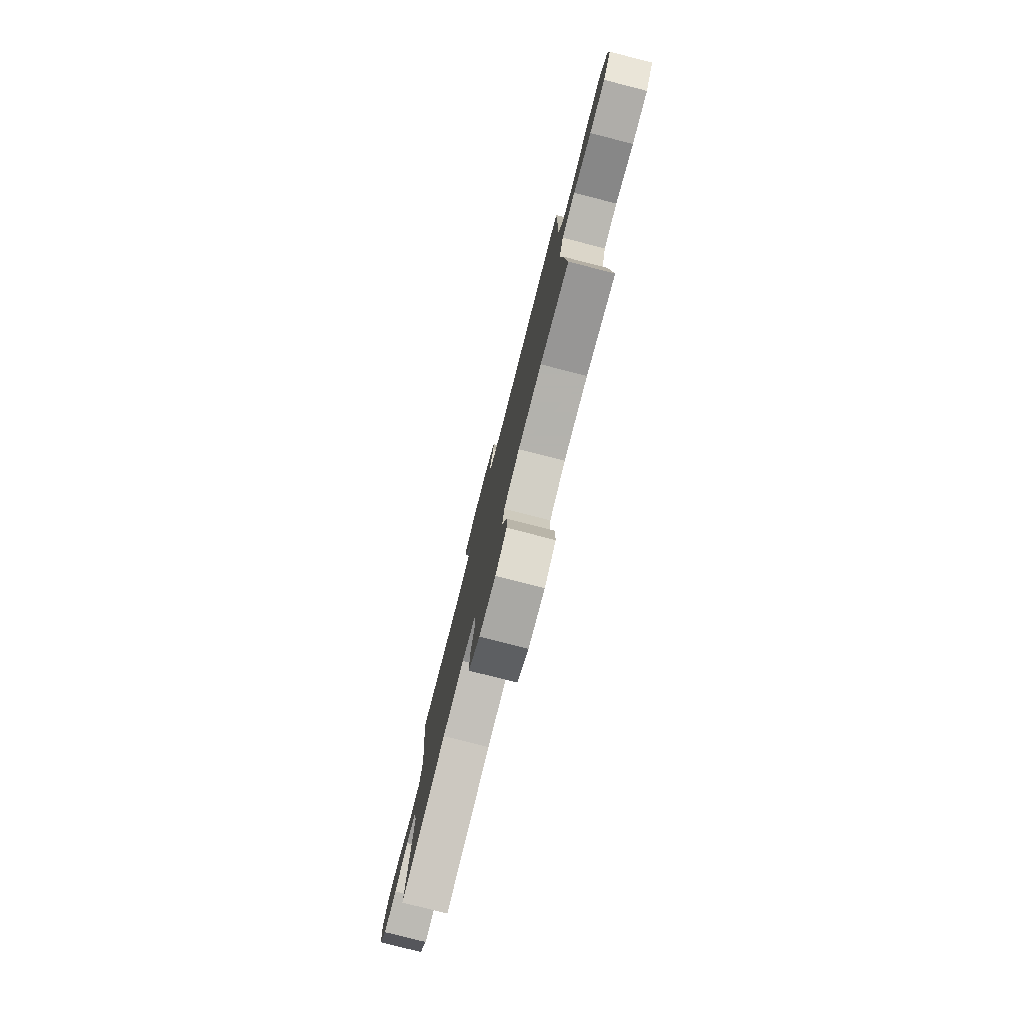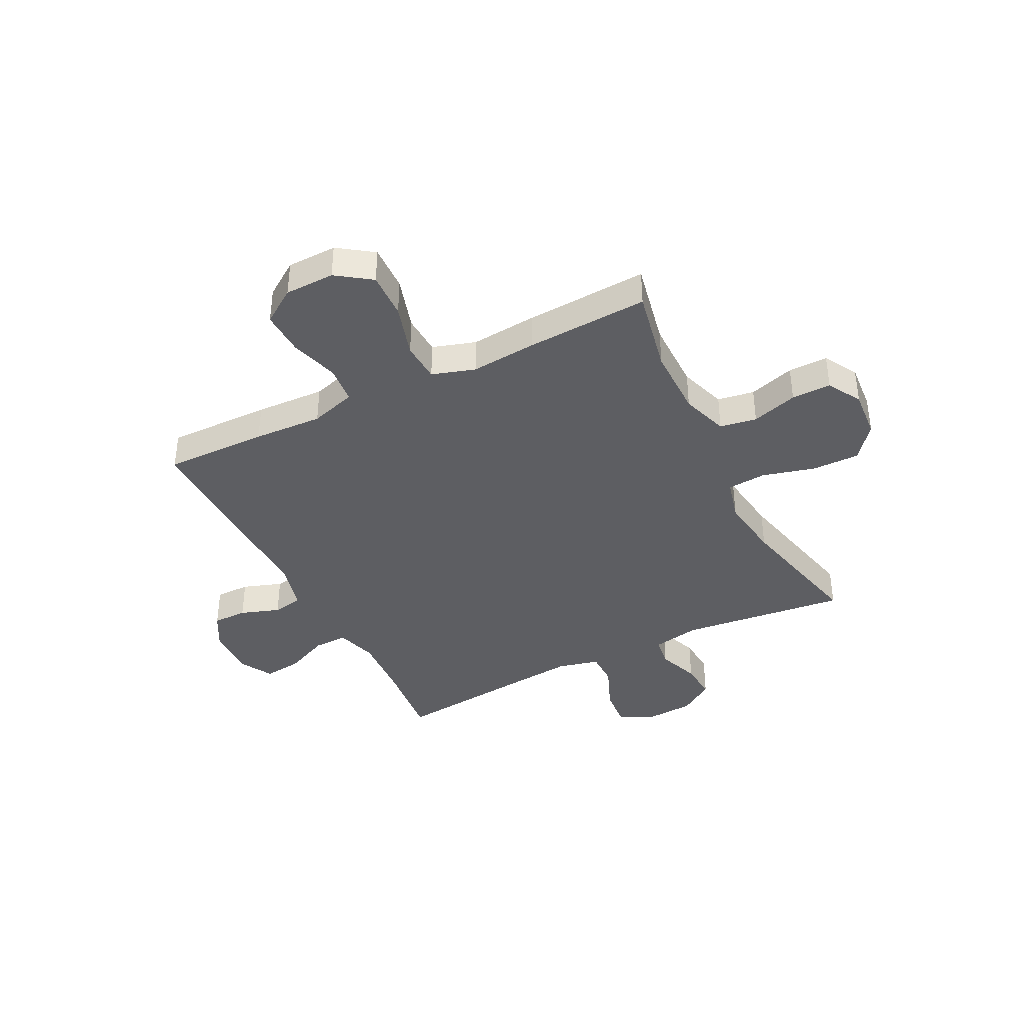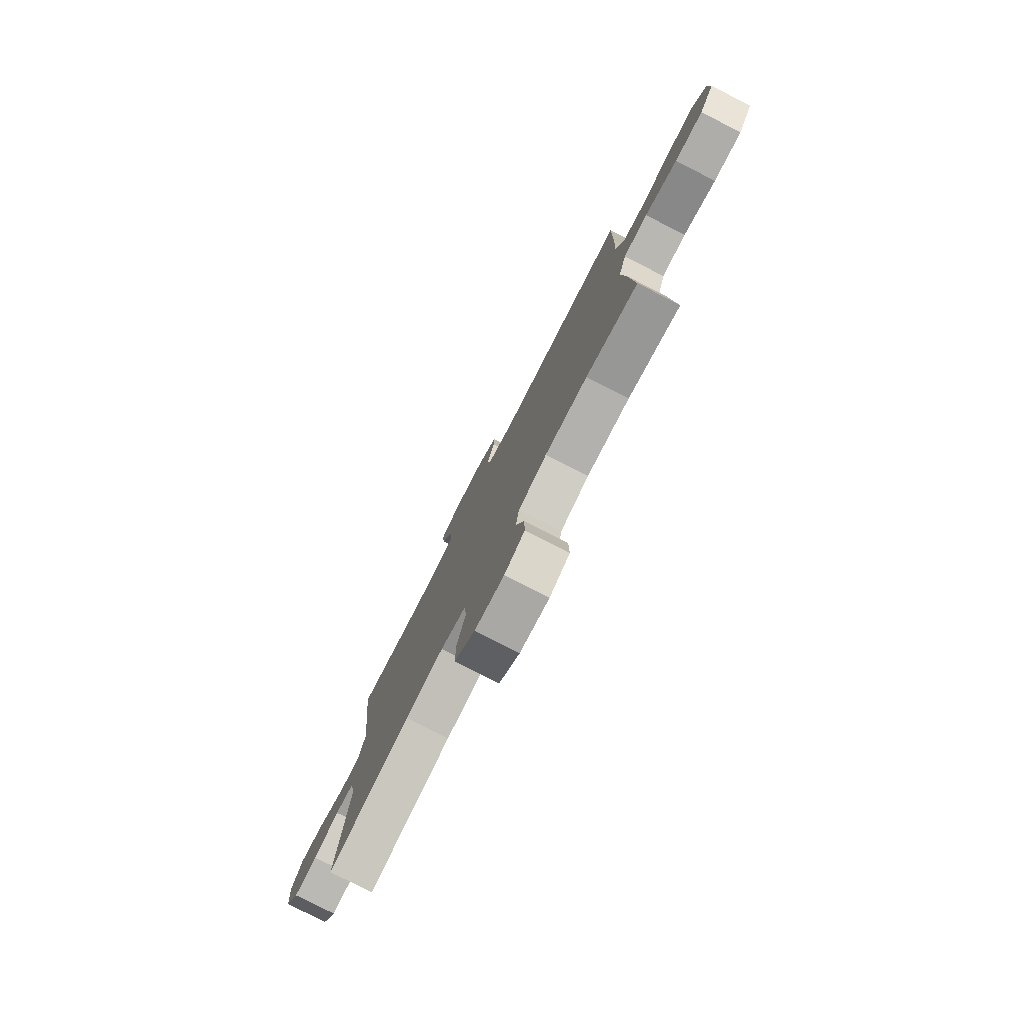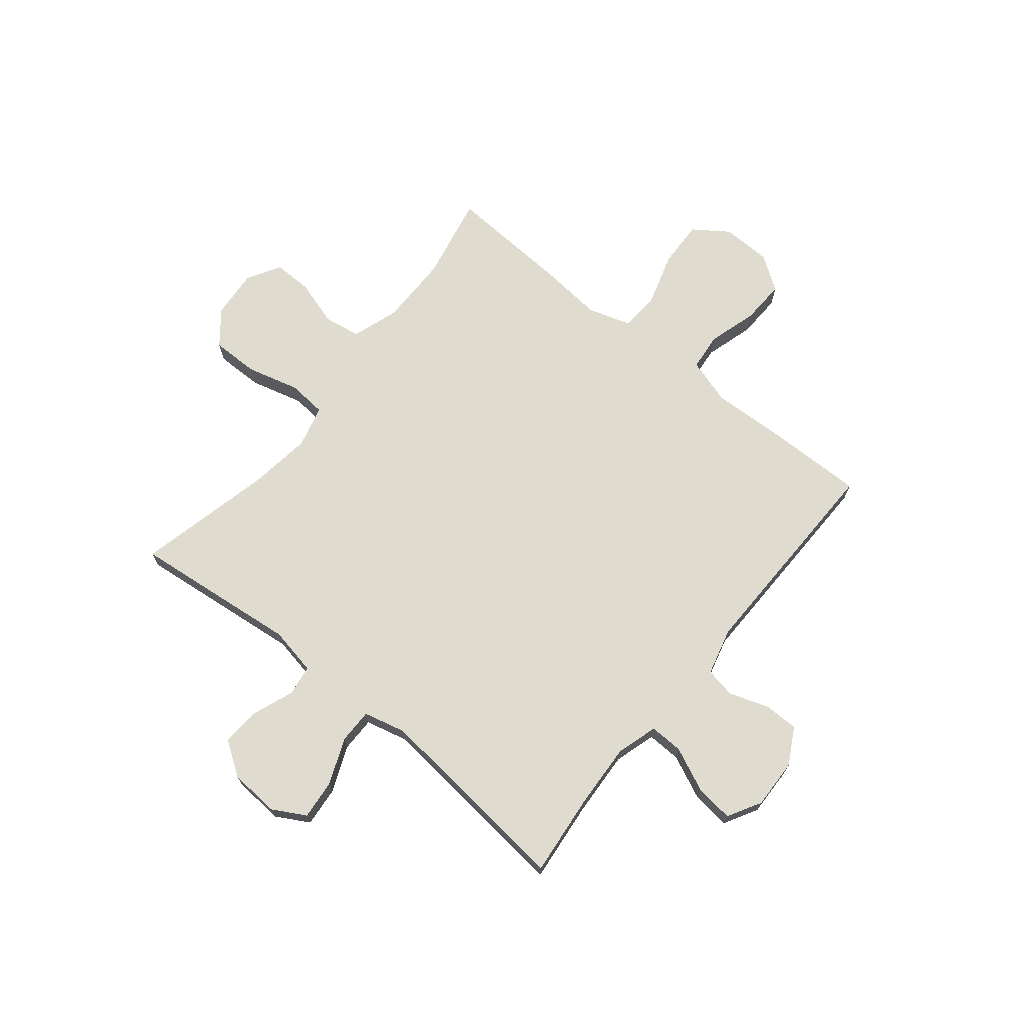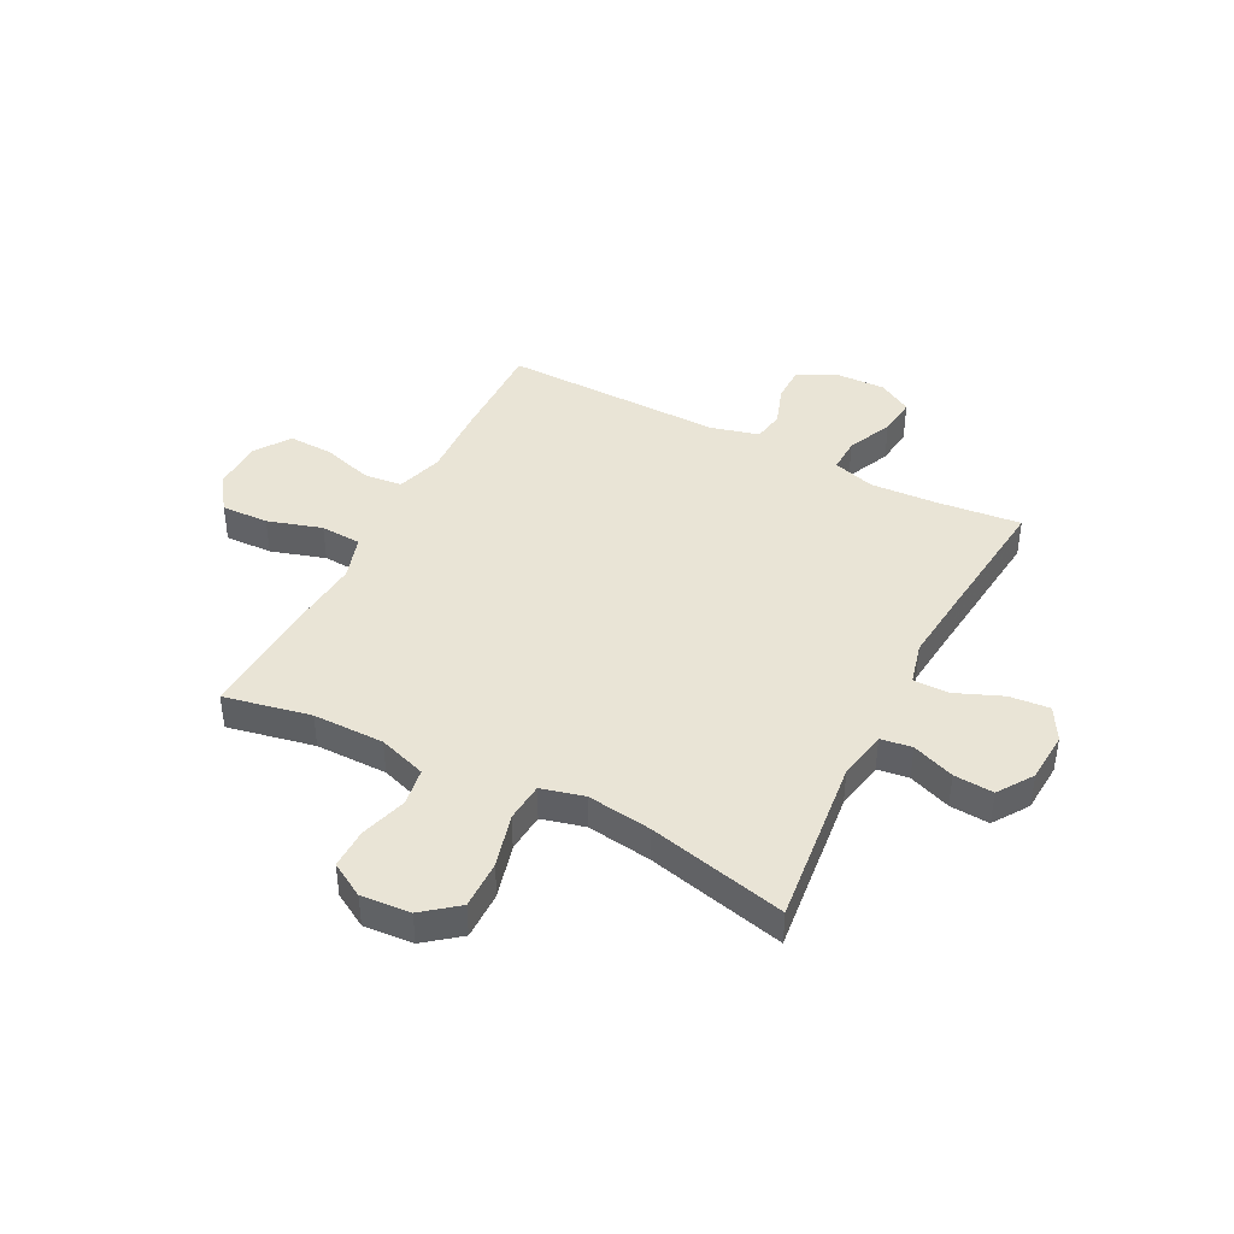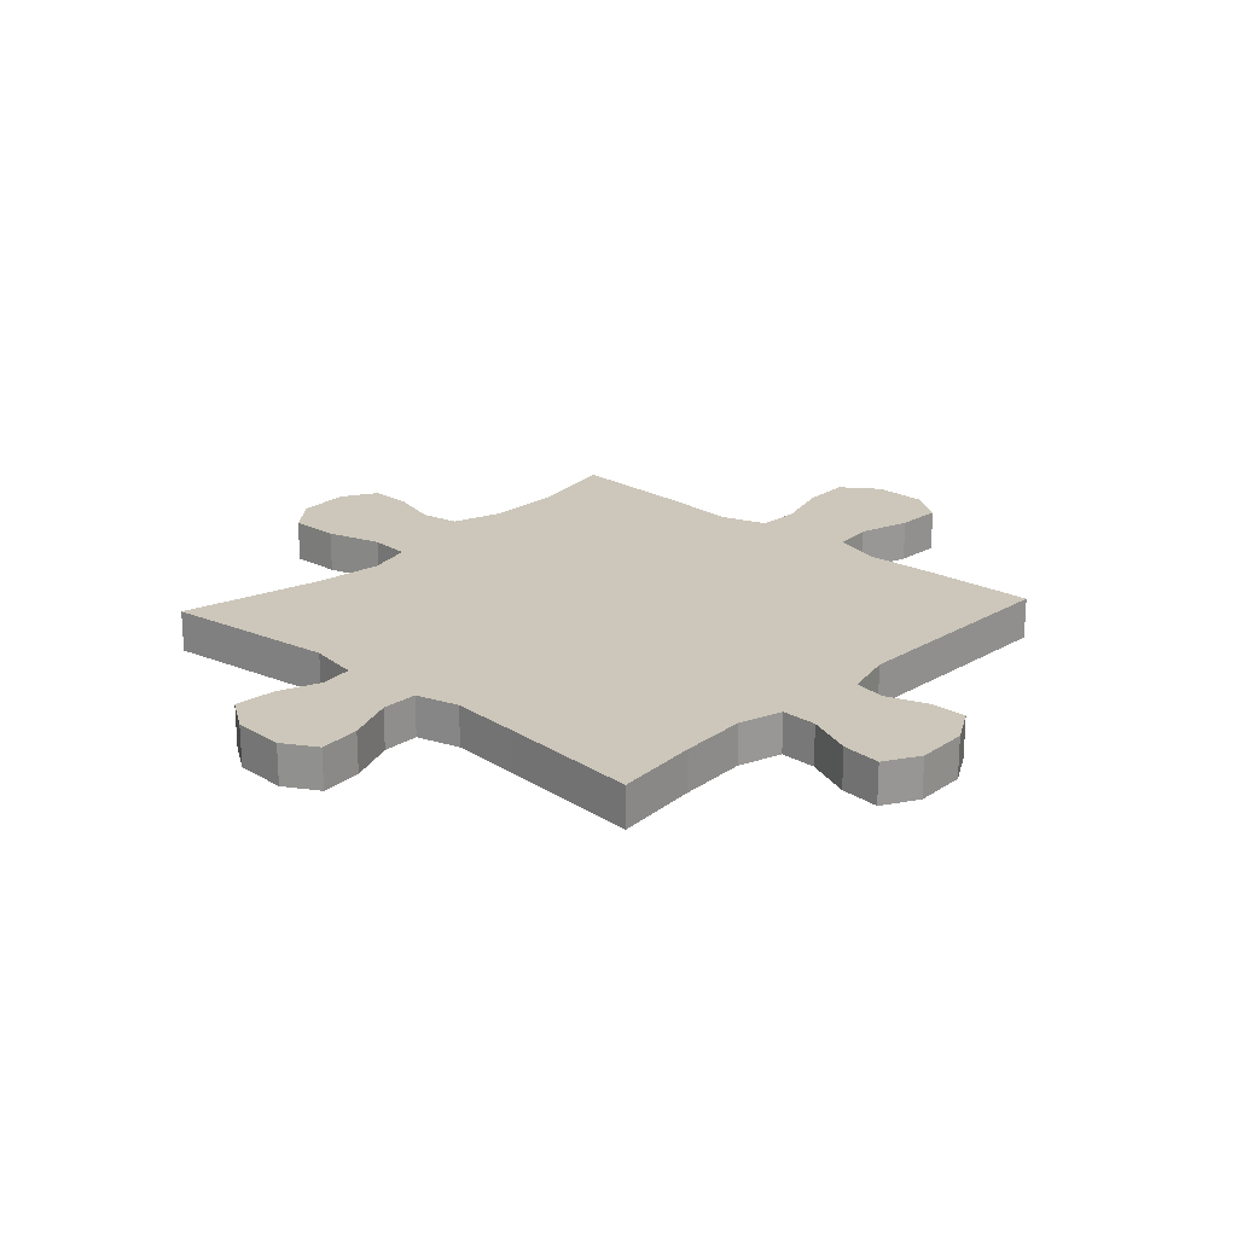
<metadata>
{"format":"obj","ext":"obj","renderer":"f3d","projection":"perspective","resolution":1024,"background":"white","views":[{"elev":-79.4,"azim":75.7,"up":"+Z"},{"elev":-39.1,"azim":116.7,"up":"+Y"},{"elev":-79.2,"azim":62.9,"up":"+Z"},{"elev":70.4,"azim":-50.9,"up":"+Y"},{"elev":42.5,"azim":-152.8,"up":"+Y"},{"elev":21.3,"azim":-47.4,"up":"+Y"}]}
</metadata>
<code>
v -0.5 0.07 -0.5
v -0.466 0.07 -0.192
v -0.483 0.07 -0.103
v -0.54 0.07 -0.095
v -0.617 0.07 -0.124
v -0.689 0.07 -0.129
v -0.732 0.07 -0.065
v -0.738 0.07 0.027
v -0.704 0.07 0.088
v -0.63 0.07 0.081
v -0.545 0.07 0.046
v -0.48 0.07 0.046
v -0.461 0.07 0.123
v -0.473 0.07 0.245
v -0.5 0.07 0.5
v -0.348 0.07 0.484
v -0.226 0.07 0.477
v -0.149 0.07 0.5
v -0.151 0.07 0.563
v -0.188 0.07 0.645
v -0.196 0.07 0.715
v -0.134 0.07 0.75
v -0.041 0.07 0.747
v 0.026 0.07 0.71
v 0.026 0.07 0.646
v 0.001 0.07 0.573
v 0.011 0.07 0.517
v 0.099 0.07 0.494
v 0.5 0.07 0.5
v 0.497 0.07 0.309
v 0.491 0.07 0.181
v 0.517 0.07 0.096
v 0.587 0.07 0.089
v 0.678 0.07 0.116
v 0.76 0.07 0.119
v 0.804 0.07 0.055
v 0.806 0.07 -0.037
v 0.761 0.07 -0.101
v 0.675 0.07 -0.098
v 0.576 0.07 -0.068
v 0.502 0.07 -0.072
v 0.477 0.07 -0.152
v 0.488 0.07 -0.274
v 0.5 0.07 -0.5
v 0.342 0.07 -0.468
v 0.212 0.07 -0.468
v 0.125 0.07 -0.497
v 0.114 0.07 -0.565
v 0.14 0.07 -0.65
v 0.141 0.07 -0.723
v 0.079 0.07 -0.759
v -0.011 0.07 -0.752
v -0.074 0.07 -0.702
v -0.073 0.07 -0.614
v -0.047 0.07 -0.516
v -0.053 0.07 -0.445
v -0.131 0.07 -0.425
v -0.248 0.07 -0.441
v -0.5 0 -0.5
v -0.466 0 -0.192
v -0.483 0 -0.103
v -0.54 0 -0.095
v -0.617 0 -0.124
v -0.689 0 -0.129
v -0.732 0 -0.065
v -0.738 0 0.027
v -0.704 0 0.088
v -0.63 0 0.081
v -0.545 0 0.046
v -0.48 0 0.046
v -0.461 0 0.123
v -0.473 0 0.245
v -0.5 0 0.5
v -0.348 0 0.484
v -0.226 0 0.477
v -0.149 0 0.5
v -0.151 0 0.563
v -0.188 0 0.645
v -0.196 0 0.715
v -0.134 0 0.75
v -0.041 0 0.747
v 0.026 0 0.71
v 0.026 0 0.646
v 0.001 0 0.573
v 0.011 0 0.517
v 0.099 0 0.494
v 0.5 0 0.5
v 0.497 0 0.309
v 0.491 0 0.181
v 0.517 0 0.096
v 0.587 0 0.089
v 0.678 0 0.116
v 0.76 0 0.119
v 0.804 0 0.055
v 0.806 0 -0.037
v 0.761 0 -0.101
v 0.675 0 -0.098
v 0.576 0 -0.068
v 0.502 0 -0.072
v 0.477 0 -0.152
v 0.488 0 -0.274
v 0.5 0 -0.5
v 0.342 0 -0.468
v 0.212 0 -0.468
v 0.125 0 -0.497
v 0.114 0 -0.565
v 0.14 0 -0.65
v 0.141 0 -0.723
v 0.079 0 -0.759
v -0.011 0 -0.752
v -0.074 0 -0.702
v -0.073 0 -0.614
v -0.047 0 -0.516
v -0.053 0 -0.445
v -0.131 0 -0.425
v -0.248 0 -0.441
f 52 53 54 55
f 52 55 56
f 51 52 56
f 48 49 50 51
f 47 48 51 56
f 46 47 56
f 45 46 56 57
f 42 43 44 45
f 41 42 45 57
f 37 38 39 40
f 37 40 41
f 36 37 41
f 33 34 35 36
f 32 33 36 41
f 31 32 41 57
f 28 29 30 31
f 27 28 31 57
f 23 24 25 26
f 19 20 21 22
f 18 19 22 23
f 14 15 16
f 13 14 16 17
f 12 13 17 18
f 8 9 10 11
f 8 11 12
f 7 8 12
f 4 5 6 7
f 3 4 7 12
f 2 3 12 18
f 58 1 2 18
f 26 27 57 58
f 18 23 26 58
f 113 112 111 110
f 114 113 110
f 114 110 109
f 109 108 107 106
f 114 109 106 105
f 114 105 104
f 115 114 104 103
f 103 102 101 100
f 115 103 100 99
f 98 97 96 95
f 99 98 95
f 99 95 94
f 94 93 92 91
f 99 94 91 90
f 115 99 90 89
f 89 88 87 86
f 115 89 86 85
f 84 83 82 81
f 80 79 78 77
f 81 80 77 76
f 74 73 72
f 75 74 72 71
f 76 75 71 70
f 69 68 67 66
f 70 69 66
f 70 66 65
f 65 64 63 62
f 70 65 62 61
f 76 70 61 60
f 76 60 59 116
f 116 115 85 84
f 116 84 81 76
f 1 59 60 2
f 2 60 61 3
f 3 61 62 4
f 4 62 63 5
f 5 63 64 6
f 6 64 65 7
f 7 65 66 8
f 8 66 67 9
f 9 67 68 10
f 10 68 69 11
f 11 69 70 12
f 12 70 71 13
f 13 71 72 14
f 14 72 73 15
f 15 73 74 16
f 16 74 75 17
f 17 75 76 18
f 18 76 77 19
f 19 77 78 20
f 20 78 79 21
f 21 79 80 22
f 22 80 81 23
f 23 81 82 24
f 24 82 83 25
f 25 83 84 26
f 26 84 85 27
f 27 85 86 28
f 28 86 87 29
f 29 87 88 30
f 30 88 89 31
f 31 89 90 32
f 32 90 91 33
f 33 91 92 34
f 34 92 93 35
f 35 93 94 36
f 36 94 95 37
f 37 95 96 38
f 38 96 97 39
f 39 97 98 40
f 40 98 99 41
f 41 99 100 42
f 42 100 101 43
f 43 101 102 44
f 44 102 103 45
f 45 103 104 46
f 46 104 105 47
f 47 105 106 48
f 48 106 107 49
f 49 107 108 50
f 50 108 109 51
f 51 109 110 52
f 52 110 111 53
f 53 111 112 54
f 54 112 113 55
f 55 113 114 56
f 56 114 115 57
f 57 115 116 58
f 58 116 59 1

</code>
